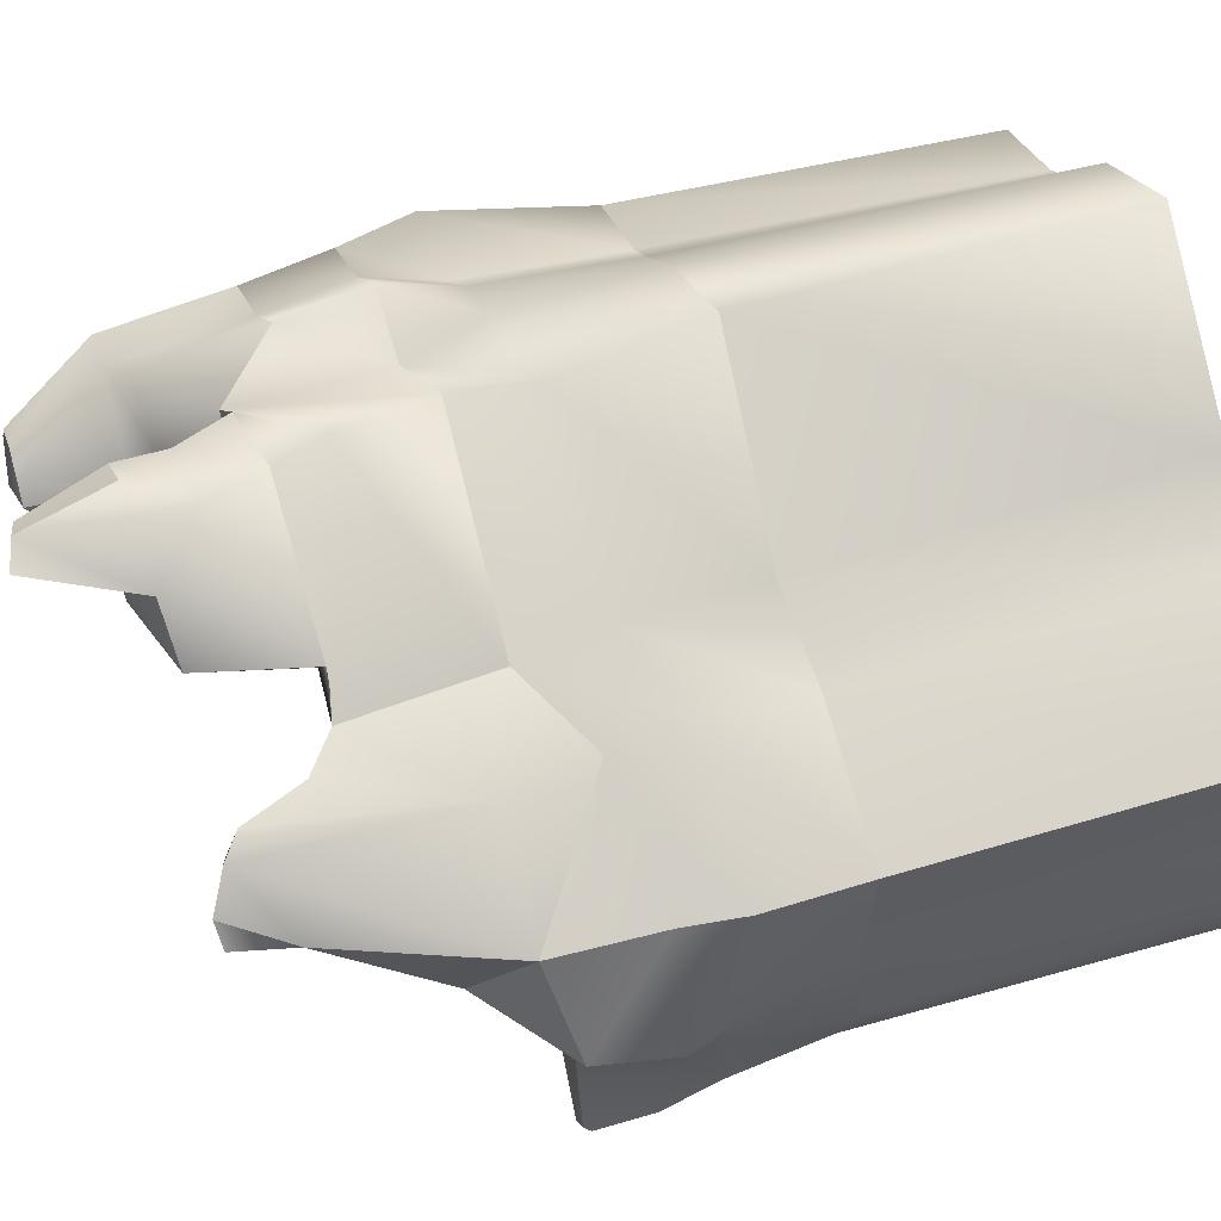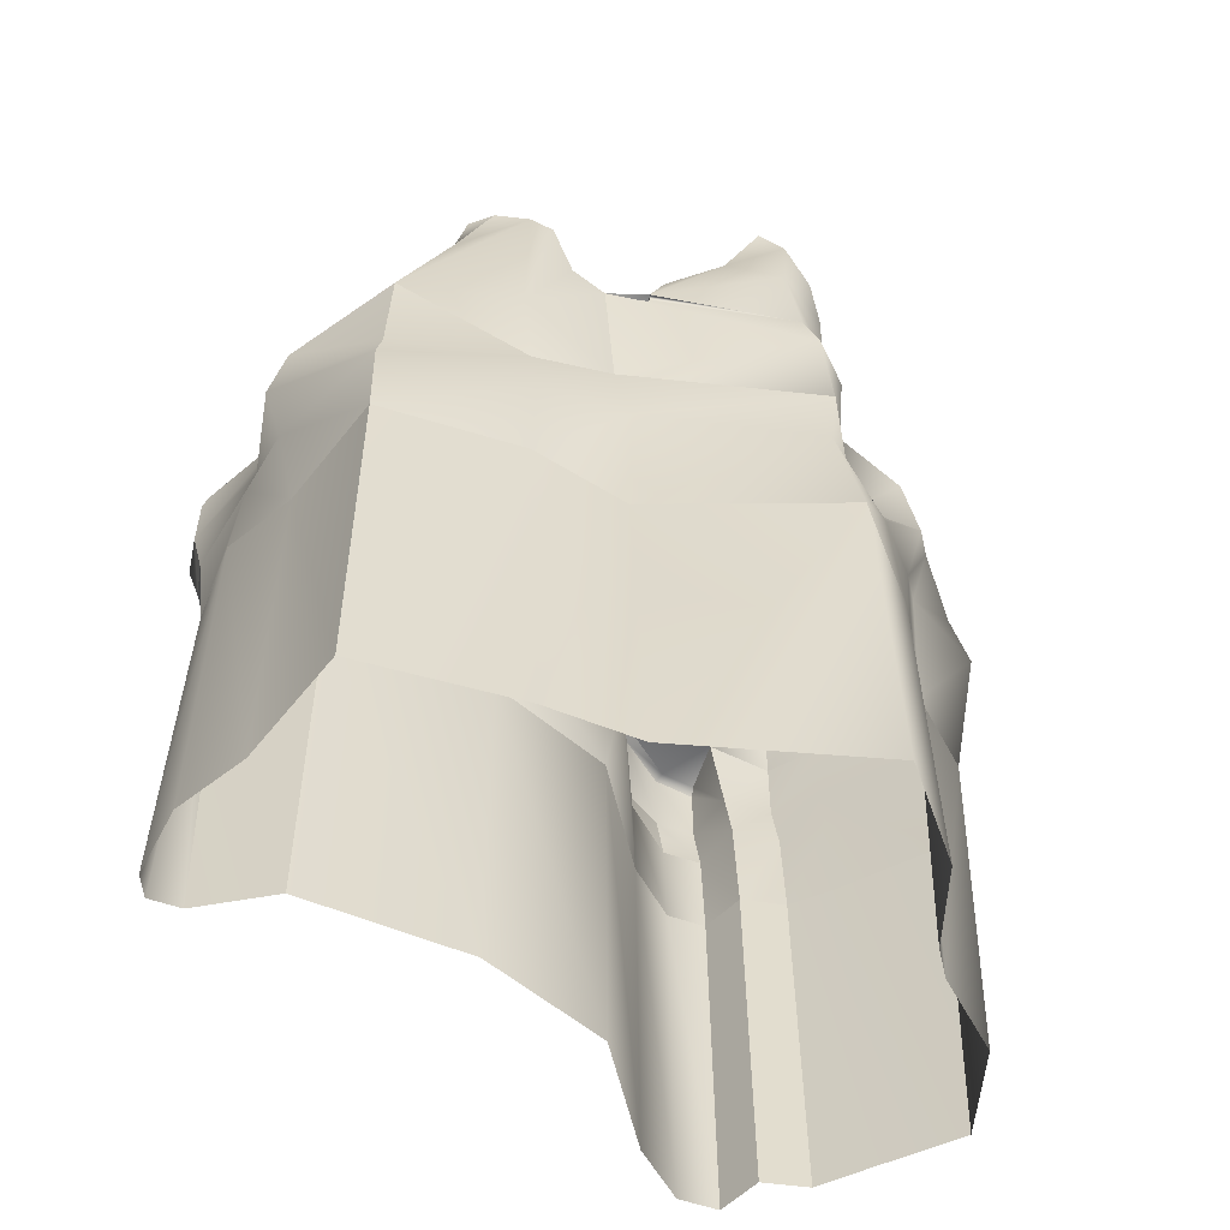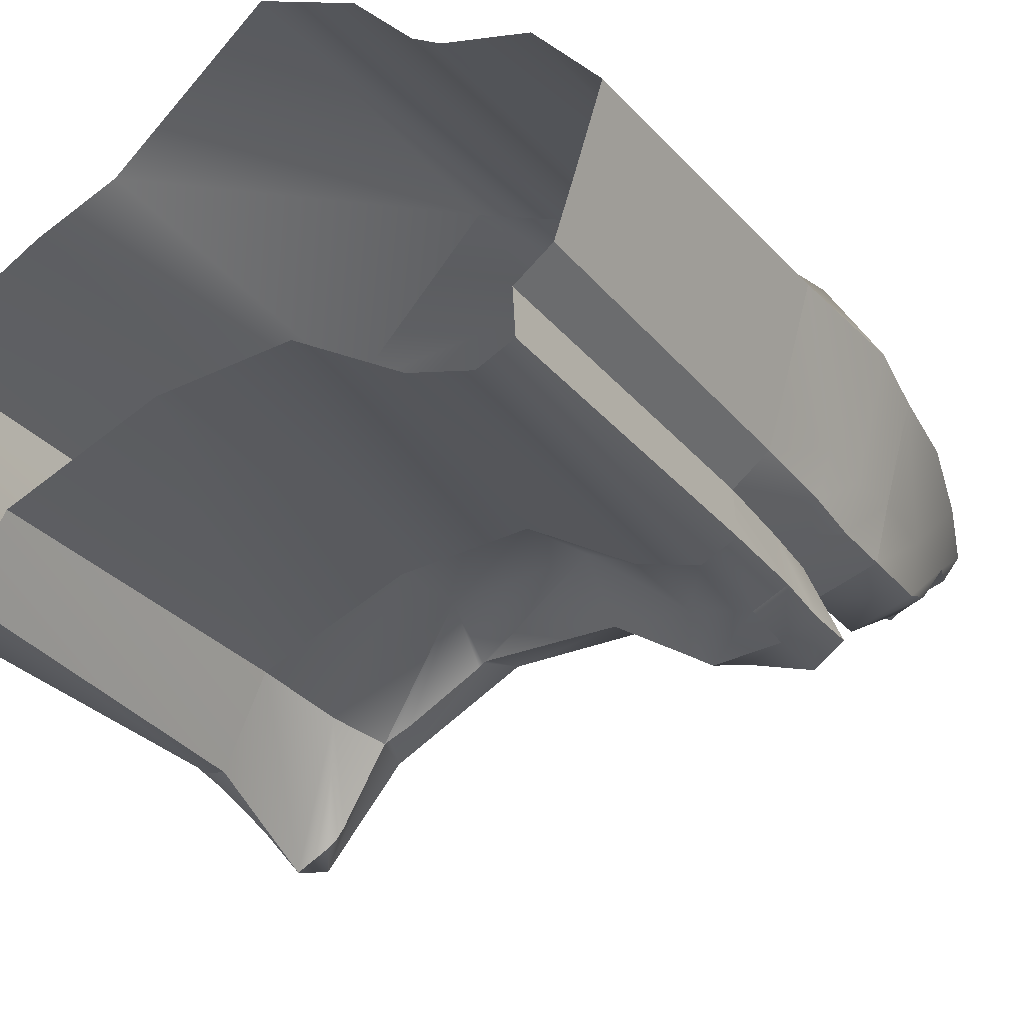
<metadata>
{"format":"obj","ext":"obj","renderer":"f3d","projection":"perspective","resolution":1024,"background":"white","views":[{"elev":48.3,"azim":-108.6,"up":"+Z"},{"elev":-55.2,"azim":-46.7,"up":"+Y"},{"elev":-28.3,"azim":31.1,"up":"+Z"}]}
</metadata>
<code>
g san003
v 4207 199.8 -860.9
v 4244 192.4 -822.4
v 4270 192.4 -857.6
v 4248 192.4 -884.3
v 4207 199.8 -860.9
v 4248 192.4 -884.3
v 4218 165.7 -910.7
v 4174 165.7 -898.3
v 4177 192.4 -864.8
v 4177 192.4 -864.8
v 4192 192.4 -842.4
v 4211 192.4 -816.4
v 4244 192.4 -822.4
v 4278 91.46 -760
v 4306 91.46 -848
v 4270 192.4 -857.6
v 4270 192.4 -857.6
v 4306 91.46 -848
v 4286 91.46 -921.4
v 4248 192.4 -884.3
v 4286 91.46 -921.4
v 4213 65.96 -959.5
v 4218 165.7 -910.7
v 4192 155.7 -937.7
v 4213 65.96 -959.5
v 4160 65.96 -944.9
v 4173 155.7 -931.5
v 4174 165.7 -898.3
v 4160 65.96 -944.9
v 4143 76.43 -887.8
v 4177 192.4 -864.8
v 4148 91.46 -839.7
v 4177 192.4 -864.8
v 4148 91.46 -839.7
v 4192 192.4 -842.4
v 4148 91.46 -839.7
v 4230 91.46 -758.6
v 4211 192.4 -816.4
v 4278 91.46 -760
v 4244 192.4 -822.4
v 4281 -52.42 -742.9
v 4347 -52.42 -849.9
v 4347 -52.42 -849.9
v 4315 -58.01 -962.2
v 4280 41.2 -978.1
v 4307 -63.82 -1029
v 4231 -64.22 -1054
v 4246 41.2 -991.3
v 4213 65.96 -959.5
v 4195 -64.22 -998.4
v 4155 -64.22 -960.7
v 4160 65.96 -944.9
v 4079 -76.76 -830.6
v 4103 -83.05 -920.8
v 4060 -83.05 -876.8
v 4079 -76.76 -830.6
v 4081 2.07 -781.7
v 4186 73.35 -734
v 4095 8.502 -715.4
v 4157 -60.31 -682.7
v 4116 61.26 -792.9
v 4191 -52.42 -702.7
v 4281 -52.42 -742.9
v 4103 -83.05 -920.8
v 4160 65.96 -944.9
v 4103 -83.05 -920.8
v 4174 165.7 -898.3
v 4218 165.7 -910.7
v 4192 155.7 -937.7
v 4173 155.7 -931.5
v 4173 155.7 -931.5
v 4280 41.2 -978.1
v 4307 -63.82 -1029
v 4280 41.2 -978.1
v 4315 -58.01 -962.2
v 4195 -64.22 -998.4
v 4231 -64.22 -1054
v 4307 -63.82 -1029
v 4081 2.07 -781.7
v 3660 133.2 -889.1
v 3632 134.1 -886
v 3646 138.5 -856.5
v 3646 138.5 -856.5
v 3632 134.1 -886
v 3618 69.19 -890.3
v 3646 138.5 -856.5
v 3673 119.2 -821.8
v 3710 112.3 -862.1
v 3660 133.2 -889.1
v 3710 112.3 -862.1
v 3652 66.96 -901.3
v 3618 69.19 -890.3
v 3632 134.1 -886
v 3673 119.2 -821.8
v 3618 69.19 -890.3
v 3546 -116.9 -897
v 3646 138.5 -856.5
v 3694 99.96 -805.3
v 3659 -113.3 -810.4
v 3722 31.04 -799.9
v 3691 -64.22 -939.9
v 3600 -64.22 -988
v 3730 29.49 -850.5
v 3710 112.3 -862.1
v 3660 133.2 -889.1
v 3646 138.5 -856.5
v 3673 119.2 -821.8
v 3694 99.96 -805.3
v 3722 31.04 -799.9
v 3600 -64.22 -988
v 3546 -116.9 -897
v 3945 -60.49 -623.5
v 4095 8.502 -715.4
v 4037 6.001 -664.7
v 3939 -4.367 -640.8
v 4079 -76.76 -830.6
v 3982 -83.05 -845.3
v 4029 -12.64 -759.5
v 4081 2.07 -781.7
v 4037 6.001 -664.7
v 4095 8.502 -715.4
v 3912 -64.22 -818.6
v 3946 39.89 -802.5
v 4029 -12.64 -759.5
v 3835 -9.224 -794
v 3750 -6.483 -832.3
v 3757 -0.8948 -781.6
v 3791 -7.532 -743.2
v 3843 -64.22 -863.7
v 3757 -0.8948 -781.6
v 3791 -7.532 -743.2
v 3939 -4.367 -640.8
v 4037 6.001 -664.7
v 4019 66.4 -673.7
v 3911 64.5 -638.1
v 4037 6.001 -664.7
v 4029 -12.64 -759.5
v 4001 65.69 -748.9
v 4001 65.69 -748.9
v 4019 66.4 -673.7
v 4037 6.001 -664.7
v 3943 90.82 -783.6
v 4001 65.69 -748.9
v 3946 39.89 -802.5
v 3835 -9.224 -794
v 3838 36.43 -783.6
v 3838 36.43 -783.6
v 3838 36.43 -783.6
v 3835 -9.224 -794
v 3791 -7.532 -743.2
v 3791 -7.532 -743.2
v 3873 116.6 -696.3
v 4011 123.4 -665.9
v 3964 122 -641.7
v 3985 138.3 -716
v 3985 138.3 -716
v 4011 123.4 -665.9
v 4019 66.4 -673.7
v 3942 135 -769
v 3985 138.3 -716
v 3839 108.2 -762
v 3791 -7.532 -743.2
v 3839 108.2 -762
v 3948 221 -661.4
v 3839 108.2 -762
v 3975 220.6 -706
v 3918 230.7 -675.5
v 3948 221 -661.4
v 3981 215.4 -678.5
v 3926 136.9 -736.7
v 3918 230.7 -675.5
v 3975 220.6 -706
v 3981 215.4 -678.5
v 3948 221 -661.4
v 3964 122 -641.7
v 4011 123.4 -665.9
v 3975 220.6 -706
v 3981 215.4 -678.5
v 4011 123.4 -665.9
v 3985 138.3 -716
v 3942 135 -769
v 3926 136.9 -736.7
v 3839 108.2 -762
v 3873 116.6 -696.3
v 3873 116.6 -696.3
v 3918 230.7 -675.5
v 4231 -159.1 -1054
v 4226 -152.1 -1129
v 4154 -160.9 -1109
v 3596 -163.8 -1242
v 3576 -164.4 -1227
v 3581 -159.1 -1115
v 3693 -167.6 -1134
v 3618 -159.1 -983.5
v 3691 -159.1 -939.9
v 3859 -168.1 -1043
v 3756 -159.1 -857.3
v 3859 -168.1 -1043
v 3843 -159.1 -863.7
v 4020 -159.1 -1040
v 3860 -176.2 -1053
v 3859 -168.1 -1043
v 4023 -151.8 -1030
v 3843 -159.1 -863.7
v 3912 -159.1 -818.6
v 3982 -149.7 -845.3
v 4023 -151.8 -1030
v 4059 -154.7 -876.2
v 4150 -168.8 -1117
v 4023 -151.8 -1030
v 4165 -159.1 -951.3
v 4190 -159.1 -1008
v 4262 -161.2 -1110
v 3698 -175.4 -1139
v 3598 -172 -1253
v 3596 -163.8 -1242
v 4225 -239.9 -1138
v 4136 -224.3 -1137
v 4150 -168.8 -1117
v 4225 -159.1 -1138
v 3603 -237.4 -1276
v 3576 -239.9 -1236
v 3576 -172.7 -1236
v 3598 -172 -1253
v 3576 -239.9 -1236
v 3566 -239.9 -1123
v 3581 -159.1 -1115
v 3576 -164.4 -1227
v 3713 -229.3 -1137
v 3660 -230.8 -1230
v 3598 -172 -1253
v 3698 -175.4 -1139
v 3640 -232.7 -1252
v 3845 -229.3 -1066
v 3840 -229.3 -1071
v 3860 -176.2 -1053
v 4018 -228.4 -1062
v 3852 -229.3 -1065
v 4020 -159.1 -1040
v 4108 -225 -1119
v 4255 -239.9 -1057
v 4267 -239.9 -1117
v 4267 -169.7 -1117
v 4262 -161.2 -1110
v 4231 -159.1 -1054
v 4267 -239.9 -1117
v 4267 -169.7 -1117
v 4224 -303.9 -1128
v 4149 -303.9 -1107
v 4136 -224.3 -1137
v 4225 -239.9 -1138
v 3602 -303.9 -1248
v 3581 -303.9 -1220
v 3581 -303.9 -1220
v 3550 -303.9 -1112
v 3692 -303.9 -1128
v 3603 -237.4 -1276
v 3640 -232.7 -1252
v 3660 -230.8 -1230
v 3713 -229.3 -1137
v 3853 -303.9 -1022
v 3692 -303.9 -1128
v 3713 -229.3 -1137
v 3840 -229.3 -1071
v 3845 -229.3 -1066
v 4025 -303.9 -1007
v 3852 -229.3 -1065
v 4018 -228.4 -1062
v 4108 -225 -1119
v 4254 -303.9 -1046
v 4266 -303.9 -1107
v 4266 -303.9 -1107
v 4224 -303.9 -1128
v 4223 -419.3 -1123
v 4148 -419.3 -1103
v 3606 -419.3 -1218
v 3583 -419.3 -1201
v 3581 -303.9 -1220
v 3602 -303.9 -1248
v 3583 -419.3 -1201
v 3543 -419.3 -1114
v 3679 -419.3 -1113
v 3629 -419.3 -1222
v 3629 -419.3 -1222
v 3603 -237.4 -1276
v 3858 -419.3 -1038
v 3679 -419.3 -1113
v 4018 -419.3 -1026
v 4262 -419.3 -1047
v 4265 -419.3 -1103
v 4265 -419.3 -1103
v 4266 -303.9 -1107
v 4223 -854.2 -1119
v 4148 -854.2 -1099
v 4148 -419.3 -1103
v 4223 -419.3 -1123
v 3594 -854.2 -1208
v 3571 -854.2 -1190
v 3583 -419.3 -1201
v 3606 -419.3 -1218
v 3571 -854.2 -1190
v 3542 -854.2 -1110
v 3543 -419.3 -1114
v 3583 -419.3 -1201
v 3679 -854.2 -1109
v 3627 -854.2 -1191
v 3629 -419.3 -1222
v 3679 -419.3 -1113
v 3627 -854.2 -1191
v 3629 -419.3 -1222
v 3858 -854.2 -1034
v 3679 -854.2 -1109
v 3679 -419.3 -1113
v 3858 -419.3 -1038
v 4018 -854.2 -1021
v 4018 -419.3 -1026
v 4262 -854.2 -1043
v 4265 -854.2 -1099
v 4265 -419.3 -1103
v 4262 -419.3 -1047
v 4265 -854.2 -1099
v 4265 -419.3 -1103
v 3618 -159.1 -983.5
v 3581 -159.1 -1115
v 3517 -149.3 -1033
v 3691 -159.1 -939.9
v 3618 -159.1 -983.5
v 3750 -6.483 -832.3
v 3756 -159.1 -857.3
v 3843 -64.22 -863.7
v 3843 -159.1 -863.7
v 3912 -159.1 -818.6
v 3982 -149.7 -845.3
v 4165 -159.1 -951.3
v 4060 -83.05 -876.8
v 4231 -159.1 -1054
v 4190 -159.1 -1008
v 4165 -159.1 -951.3
v 4155 -64.22 -960.7
v 4307 -158.7 -1029
v 4307 -239.5 -1029
v 4255 -239.9 -1057
v 4231 -159.1 -1054
v 4306 -303.5 -1018
v 4254 -303.9 -1046
v 4305 -419.3 -1014
v 4262 -419.3 -1047
v 4305 -419.3 -1014
v 4305 -853.6 -1010
v 4262 -854.2 -1043
v 4262 -419.3 -1047
v 4307 -158.7 -1029
v 4324 -158.1 -960.7
v 4325 -239.3 -971.9
v 4307 -239.5 -1029
v 4307 -158.7 -1029
v 4323 -303.3 -961.4
v 4306 -303.5 -1018
v 4324 -421 -957.2
v 4305 -419.3 -1014
v 4305 -853.6 -1010
v 4305 -419.3 -1014
v 4326 -852.6 -943.7
v 4324 -158.1 -960.7
v 4307 -158.7 -1029
v 3503 -239.8 -1039
v 3517 -149.3 -1033
v 3581 -159.1 -1115
v 3503 -239.8 -1039
v 3528 -303.8 -1036
v 3548 -419.3 -1023
v 3548 -854.2 -1019
v 3548 -419.3 -1023
v 3517 -149.3 -1033
v 3546 -116.9 -897
v 3600 -64.22 -988
v 3544 -240 -901.6
v 3546 -116.9 -897
v 3517 -149.3 -1033
v 3526 -304 -887.5
v 3525 -419.3 -883.4
v 3525 -854.2 -879.2
v 3525 -419.3 -883.4
v 4112 -159.1 -922.1
v 4190 -159.1 -1008
v 4023 -151.8 -1030
v 4112 -159.1 -922.1
v 4029 -12.64 -759.5
v 4079 -76.76 -830.6
v 3843 -64.22 -863.7
v 3835 -9.224 -794
v 4290 -152.1 -730.2
v 4356 -152.1 -837.2
v 4356 -152.1 -837.2
v 4088 -160 -704.7
v 4165 -160 -670
v 4157 -60.31 -682.7
v 4199 -152.1 -690
v 4191 -52.42 -702.7
v 3675 -218.6 -810.8
v 3773 -165.4 -782
v 3757 -0.8948 -781.6
v 3544 -240 -901.6
v 3675 -218.6 -810.8
v 3546 -116.9 -897
v 3961 -165.8 -623.9
v 3773 -165.4 -782
v 4299 -236.8 -715.4
v 4365 -236.8 -822.4
v 4356 -152.1 -837.2
v 4290 -152.1 -730.2
v 4365 -236.8 -822.4
v 4356 -152.1 -837.2
v 4081 -244.6 -660.4
v 4154 -244.6 -689.2
v 4165 -160 -670
v 4088 -160 -704.7
v 4188 -236.8 -709.2
v 4199 -152.1 -690
v 3669 -306.7 -793.8
v 3786 -253.5 -766.4
v 3773 -165.4 -782
v 3526 -304 -887.5
v 3953 -253.8 -630.1
v 3961 -165.8 -623.9
v 4284 -419.3 -746
v 4360 -419.3 -830.8
v 4360 -419.3 -830.8
v 4082 -419.3 -651.2
v 4148 -419.3 -697.6
v 4182 -419.3 -717.6
v 3673 -419.3 -803.2
v 3789 -419.3 -775.9
v 3525 -419.3 -883.4
v 3954 -419.3 -598.1
v 4281 -852.4 -762.7
v 4357 -852.4 -847.6
v 4360 -419.3 -830.8
v 4284 -419.3 -746
v 4357 -852.4 -847.6
v 4324 -421 -957.2
v 4075 -852.6 -641.5
v 4145 -852.5 -714.4
v 4148 -419.3 -697.6
v 4082 -419.3 -651.2
v 4179 -852.4 -734.4
v 4182 -419.3 -717.6
v 3682 -853.8 -788.5
v 3781 -852.7 -746.8
v 3789 -419.3 -775.9
v 3673 -419.3 -803.2
v 3525 -854.2 -879.2
v 3525 -419.3 -883.4
v 3958 -852.7 -589.1
v 3954 -419.3 -598.1
v 4059 -154.7 -876.2
v 3982 -83.05 -845.3
v 4023 -151.8 -1030
v 4059 -154.7 -876.2
v 4360 -419.3 -830.8
v 3747 -229.3 -1122
v 3747 -229.3 -1122
v 3723 -229.3 -1132
v 3713 -229.3 -1137
v 3723 -229.3 -1132
v 3651 -231.9 -1243
v 3651 -231.9 -1243
v 4267 -169.7 -1117
v 4225 -159.1 -1138
v 4154 -160.9 -1109
v 3859 -168.1 -1043
v 3860 -176.2 -1053
v 3859 -168.1 -1043
v 3693 -167.6 -1134
v 3576 -172.7 -1236
v 3576 -172.7 -1236
v 3757 -0.8948 -781.6
f 3 1 2
f 4 1 3
f 11 1 10
f 12 1 11
f 2 1 12
f 69 67 68
f 67 69 70
f 82 80 81
f 88 86 87
f 106 104 105
f 175 173 174
f 173 175 176
f 189 187 188
f 192 190 191
f 194 193 192
f 195 193 194
f 195 196 193
f 197 196 195
f 199 198 197
f 202 200 201
f 205 203 204
f 206 203 205
f 208 207 206
f 210 209 200
f 212 189 211
f 188 187 213
f 216 214 215
f 211 386 387
f 187 189 212
f 387 458 459
f 469 213 468
f 469 188 213
f 209 188 469
f 188 209 470
f 189 386 211
f 470 209 210
f 203 471 204
f 203 200 202
f 473 472 214
f 473 214 474
f 193 190 192
f 474 214 216
f 216 215 475
f 191 216 475
f 7 5 6
f 8 5 7
f 9 5 8
f 15 13 14
f 16 13 15
f 19 17 18
f 20 17 19
f 22 6 21
f 23 6 22
f 26 24 25
f 27 24 26
f 30 28 29
f 31 28 30
f 32 31 30
f 35 33 34
f 37 35 36
f 38 35 37
f 39 38 37
f 40 38 39
f 42 14 41
f 15 14 42
f 44 18 43
f 19 18 44
f 47 45 46
f 48 45 47
f 51 49 50
f 52 49 51
f 55 53 54
f 57 32 56
f 32 30 56
f 60 58 59
f 58 61 59
f 63 37 62
f 39 37 63
f 64 52 51
f 65 56 30
f 56 65 66
f 23 25 24
f 71 29 28
f 72 22 21
f 22 72 48
f 73 19 44
f 19 73 74
f 77 75 76
f 75 77 78
f 48 50 22
f 50 48 47
f 61 37 36
f 37 61 58
f 59 61 79
f 36 79 61
f 58 62 37
f 62 58 60
f 85 83 84
f 91 89 90
f 92 89 91
f 93 89 92
f 96 94 95
f 94 97 95
f 100 98 99
f 102 91 101
f 92 91 102
f 101 91 90
f 101 90 103
f 108 90 107
f 99 94 96
f 94 99 98
f 108 103 90
f 103 108 109
f 111 85 110
f 114 112 113
f 112 114 115
f 118 116 117
f 121 119 120
f 123 117 122
f 117 123 124
f 122 125 123
f 128 126 127
f 122 129 125
f 115 130 112
f 130 115 131
f 134 132 133
f 132 134 135
f 138 136 137
f 141 139 140
f 142 124 123
f 124 142 143
f 146 144 145
f 123 147 142
f 150 148 149
f 135 151 132
f 151 135 152
f 153 135 134
f 135 153 154
f 155 140 139
f 158 156 157
f 159 143 142
f 143 159 160
f 161 142 147
f 142 161 159
f 148 162 163
f 154 164 135
f 165 151 152
f 168 166 167
f 166 168 169
f 172 170 171
f 179 177 178
f 177 179 155
f 182 180 181
f 160 170 172
f 182 181 183
f 171 170 184
f 183 185 182
f 152 164 186
f 164 152 135
f 325 323 324
f 326 102 101
f 102 326 327
f 329 101 328
f 101 329 326
f 331 328 330
f 328 331 329
f 332 330 122
f 330 332 331
f 333 122 117
f 122 333 332
f 334 64 51
f 117 335 333
f 336 50 47
f 339 337 338
f 336 46 352
f 46 336 47
f 365 44 364
f 44 365 73
f 376 374 375
f 325 102 323
f 334 384 64
f 336 385 50
f 335 64 384
f 51 50 385
f 128 145 126
f 388 120 119
f 388 119 389
f 391 390 126
f 42 392 393
f 392 42 41
f 44 394 364
f 394 44 43
f 397 395 396
f 395 397 113
f 41 398 392
f 398 41 399
f 399 396 398
f 396 399 397
f 99 400 401
f 401 402 99
f 400 99 96
f 113 406 395
f 406 113 112
f 112 407 406
f 407 112 130
f 333 335 456
f 457 53 55
f 456 335 384
f 328 109 477
f 402 100 99
f 109 328 103
f 101 103 328
f 219 217 218
f 217 219 220
f 223 221 222
f 221 223 224
f 231 229 230
f 229 231 232
f 224 233 221
f 232 234 235
f 234 232 236
f 236 237 238
f 237 236 239
f 239 218 240
f 218 239 219
f 220 246 217
f 246 220 247
f 222 252 253
f 252 222 221
f 217 272 273
f 272 217 246
f 239 240 237
f 236 238 234
f 232 235 461
f 232 463 229
f 232 461 463
f 231 467 233
f 231 230 467
f 227 225 226
f 225 227 228
f 243 241 242
f 241 244 245
f 250 248 249
f 248 250 251
f 226 254 255
f 254 226 225
f 258 256 257
f 256 259 260
f 263 261 262
f 261 264 265
f 265 266 261
f 266 267 268
f 268 249 266
f 249 269 250
f 242 270 271
f 270 242 241
f 249 274 275
f 274 249 248
f 278 276 277
f 276 278 279
f 255 280 281
f 280 255 254
f 257 282 283
f 282 257 256
f 279 284 276
f 284 279 285
f 262 286 287
f 286 262 261
f 261 288 286
f 288 261 266
f 266 275 288
f 275 266 249
f 271 289 290
f 289 271 270
f 248 291 274
f 291 248 292
f 342 340 341
f 340 342 343
f 345 341 344
f 341 345 342
f 347 344 346
f 344 347 345
f 355 353 354
f 353 355 356
f 358 354 357
f 354 358 355
f 360 357 359
f 357 360 358
f 368 366 367
f 369 227 226
f 226 370 369
f 370 226 255
f 255 371 370
f 371 255 281
f 379 377 378
f 377 379 369
f 369 380 377
f 380 369 370
f 370 381 380
f 381 370 371
f 405 403 404
f 410 408 409
f 408 410 411
f 353 412 354
f 412 353 413
f 416 414 415
f 414 416 417
f 411 418 408
f 418 411 419
f 419 415 418
f 415 419 416
f 422 420 421
f 420 422 404
f 404 423 420
f 423 404 403
f 417 424 414
f 424 417 425
f 425 421 424
f 421 425 422
f 409 426 427
f 426 409 408
f 354 428 357
f 428 354 412
f 415 429 430
f 429 415 414
f 408 431 426
f 431 408 418
f 418 430 431
f 430 418 415
f 421 432 433
f 432 421 420
f 420 434 432
f 434 420 423
f 414 435 429
f 435 414 424
f 424 433 435
f 433 424 421
f 359 357 428
f 249 268 269
f 266 265 267
f 261 462 264
f 261 464 465
f 261 465 462
f 256 258 466
f 256 466 259
f 241 243 244
f 225 228 476
f 295 293 294
f 293 295 296
f 299 297 298
f 297 299 300
f 303 301 302
f 301 303 304
f 307 305 306
f 305 307 308
f 300 309 297
f 309 300 310
f 313 311 312
f 311 313 314
f 314 315 311
f 315 314 316
f 316 294 315
f 294 316 295
f 319 317 318
f 317 319 320
f 296 321 293
f 321 296 322
f 350 348 349
f 348 350 351
f 363 361 362
f 303 372 373
f 372 303 302
f 373 382 383
f 382 373 372
f 438 436 437
f 436 438 439
f 441 440 363
f 444 442 443
f 442 444 445
f 439 446 436
f 446 439 447
f 447 443 446
f 443 447 444
f 450 448 449
f 448 450 451
f 451 452 448
f 452 451 453
f 445 454 442
f 454 445 455
f 455 449 454
f 449 455 450
f 440 441 460
f 362 441 363

</code>
